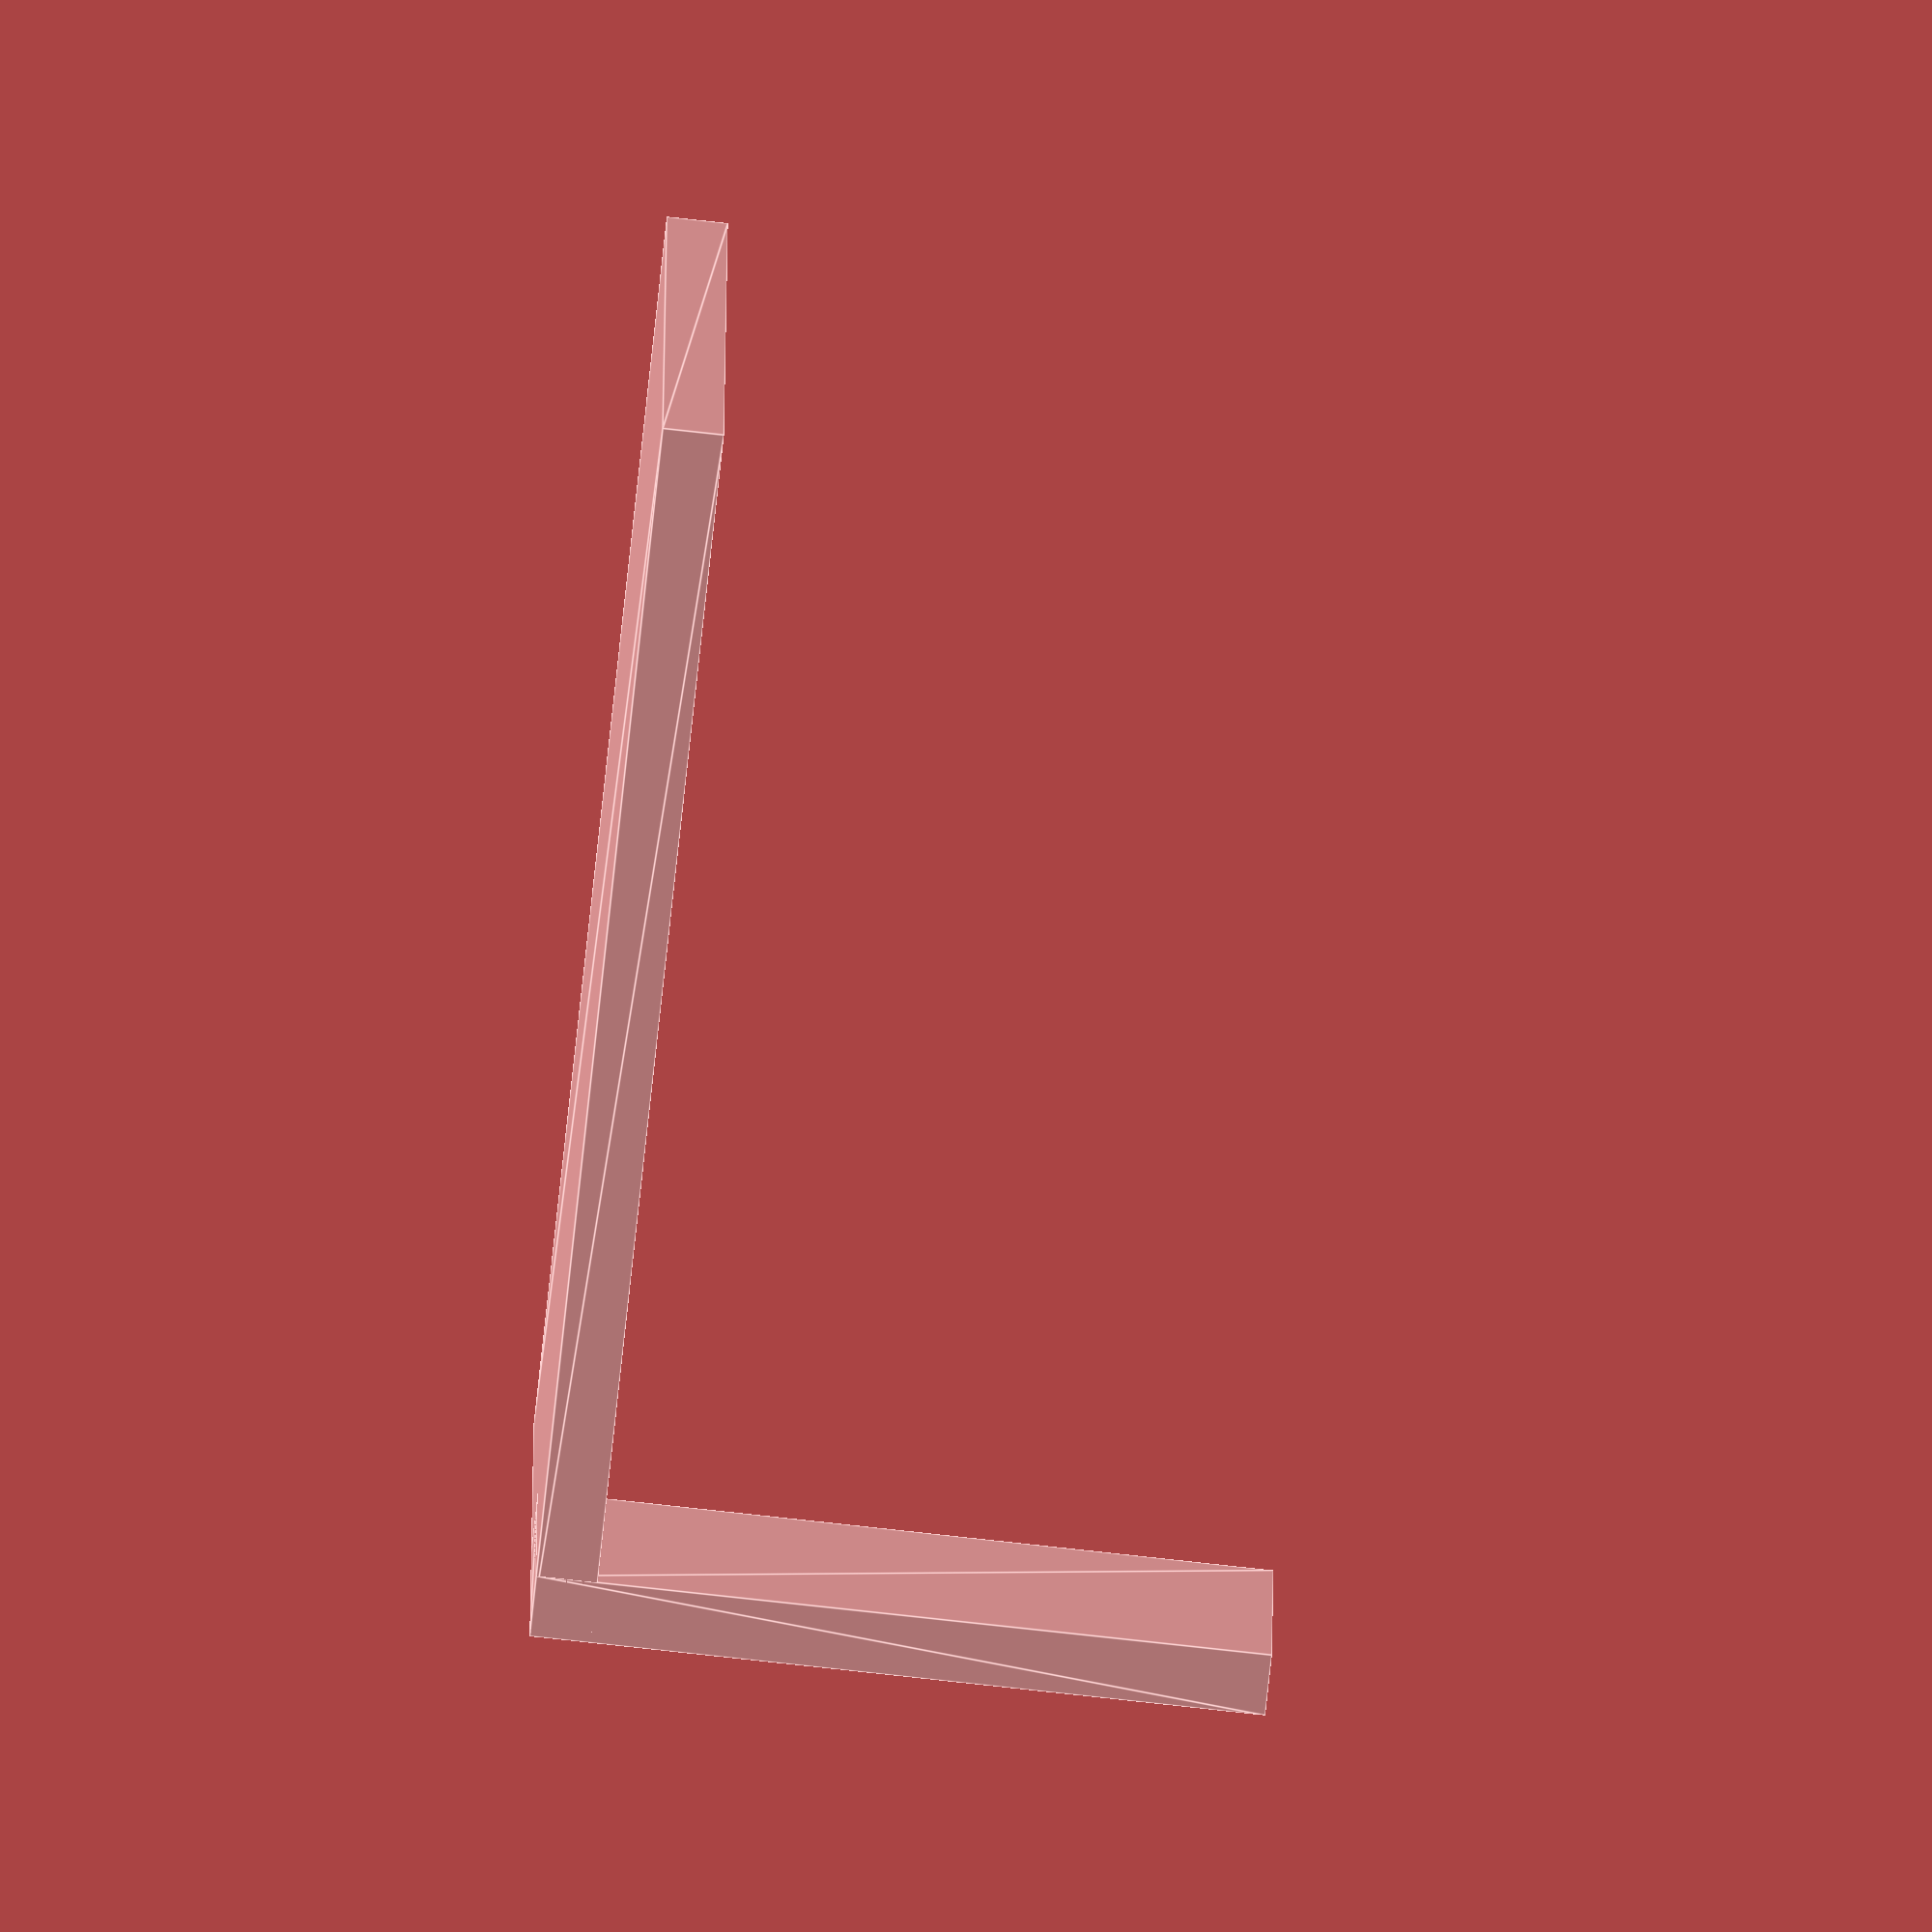
<openscad>


union() {
	union() {
		multmatrix(m = [[1.,0.,0.],
		 [0.,1.,0.],
		 [0.,0.,1.]]) {
			linear_extrude(height = 5) {
				union() {
					difference() {
						polygon(points = [[0.0000000000, 0.0000000000], [100.0000000000, 0.0000000000], [100.0000000000, 100.0000000000], [0.0000000000, 100.0000000000], [0.0000000000, 0.0000000000]]);
					}
				}
			}
		}
	}
	union() {
		multmatrix(m = [[ 1., 0., 0.],
		 [ 0., 0., 1.],
		 [-0.,-1.,-0.]]) {
			linear_extrude(height = 5) {
				union() {
					difference() {
						polygon(points = [[0.0000000000, 0.0000000000], [40.0000000000, 0.0000000000], [40.0000000000, -60.0000000000], [0.0000000000, -60.0000000000], [0.0000000000, 0.0000000000]]);
					}
				}
			}
		}
	}
}
</openscad>
<views>
elev=81.8 azim=268.3 roll=263.8 proj=o view=edges
</views>
